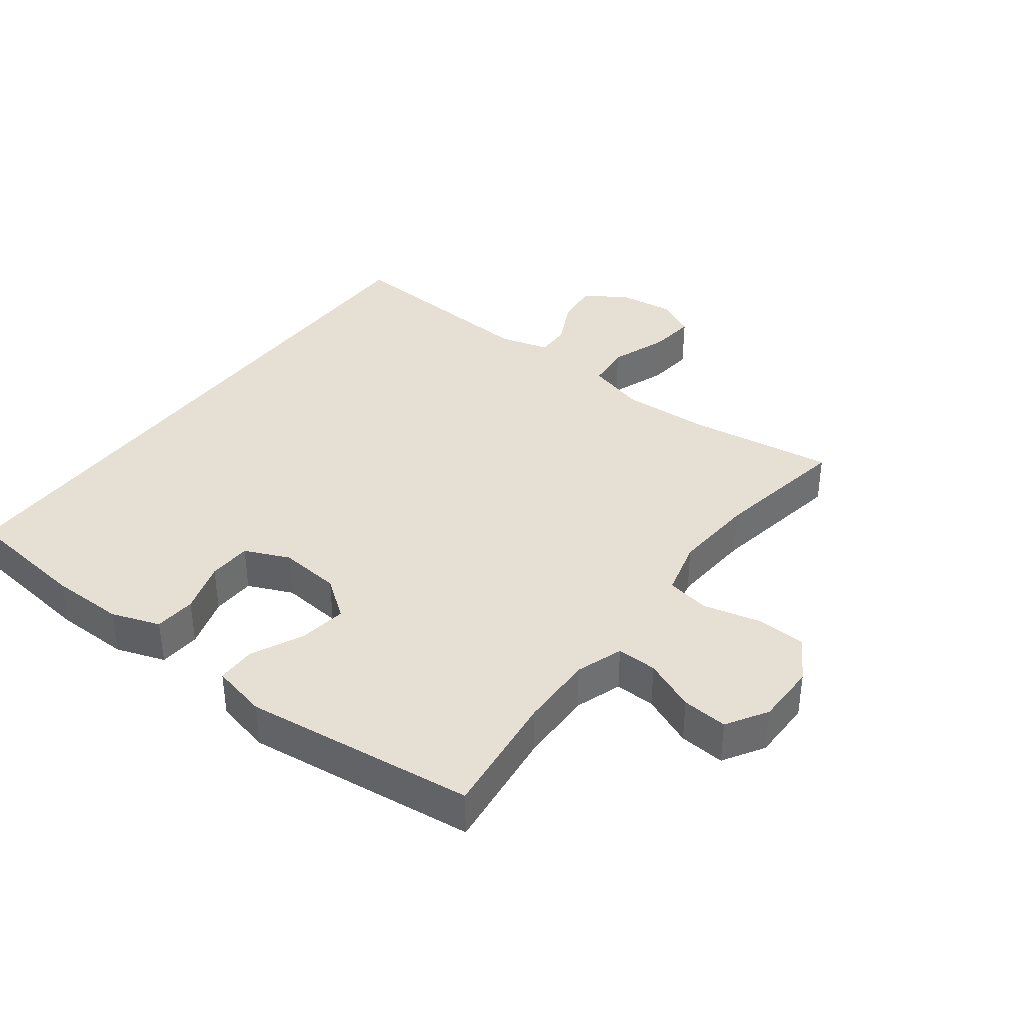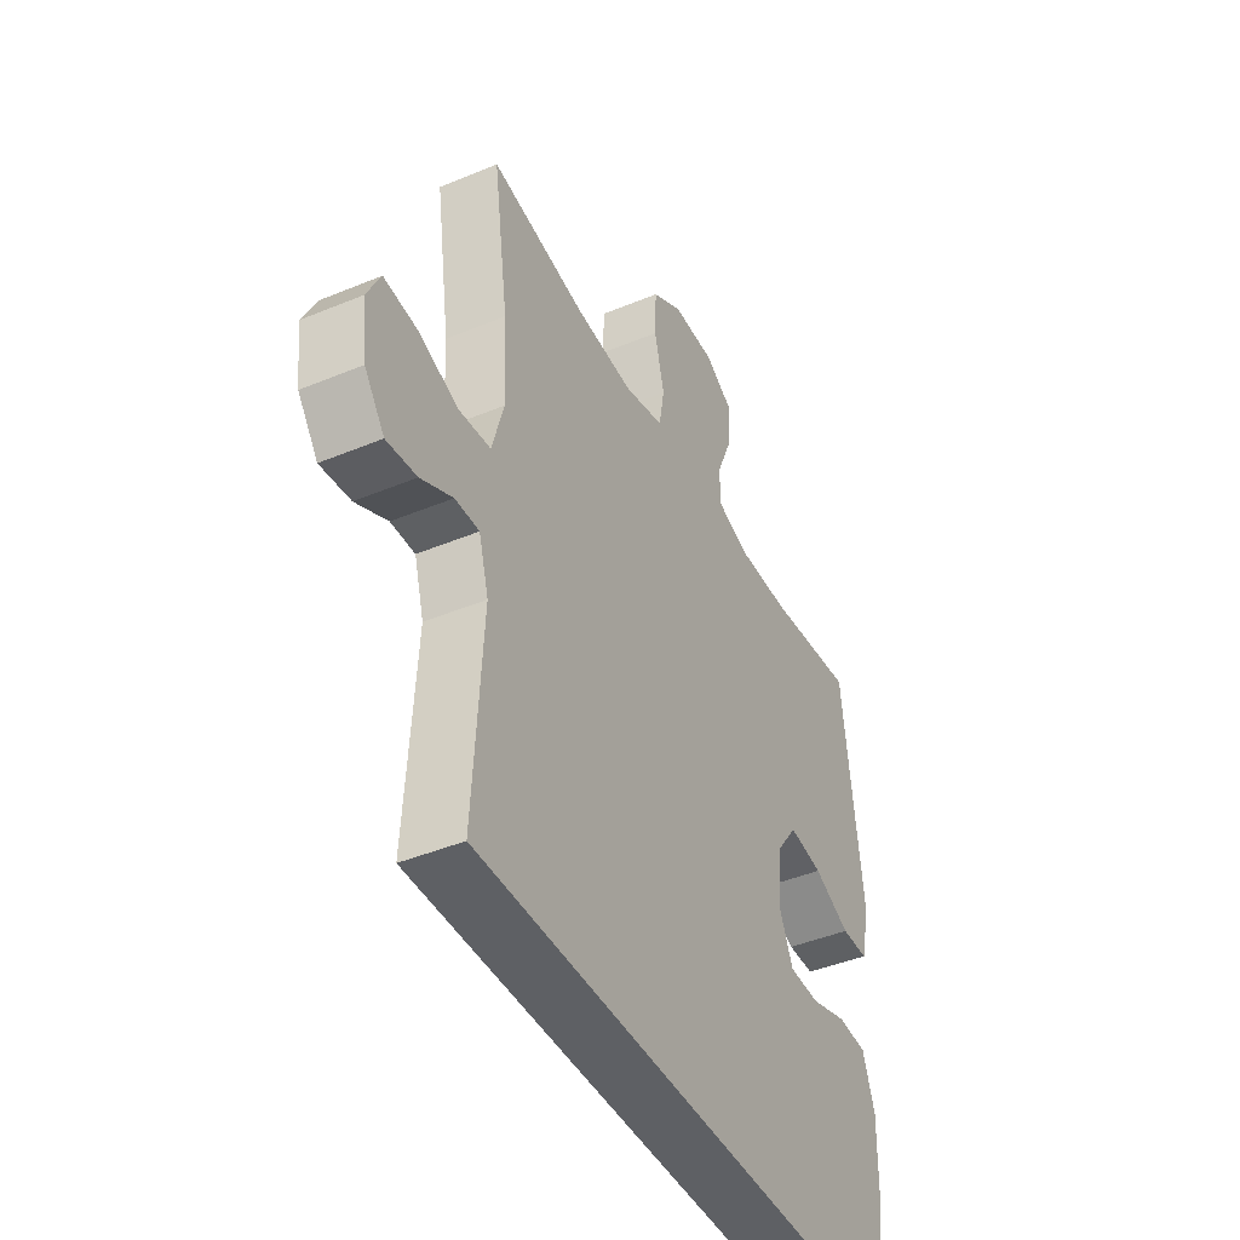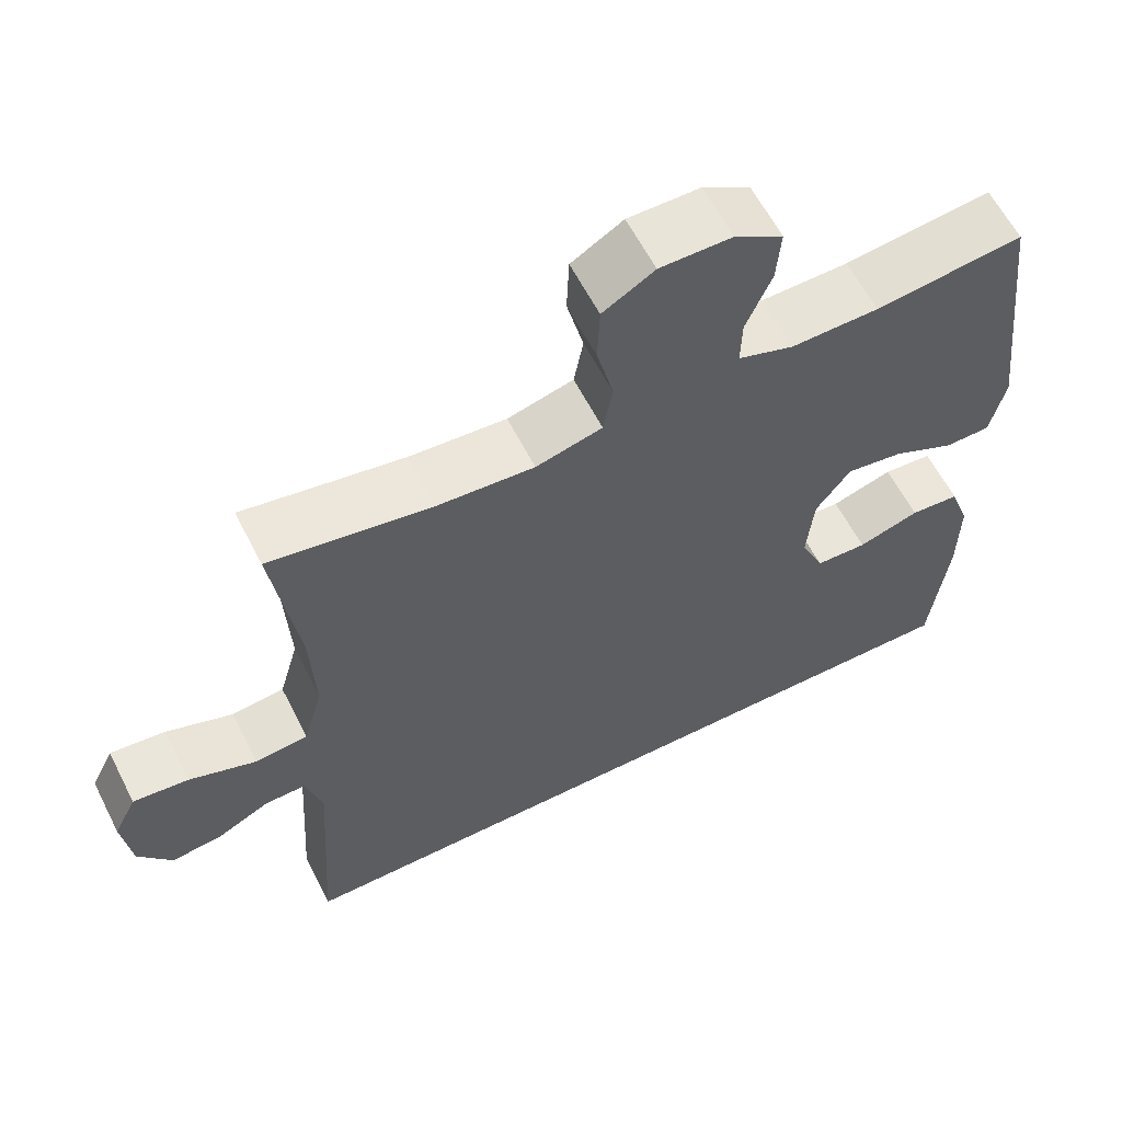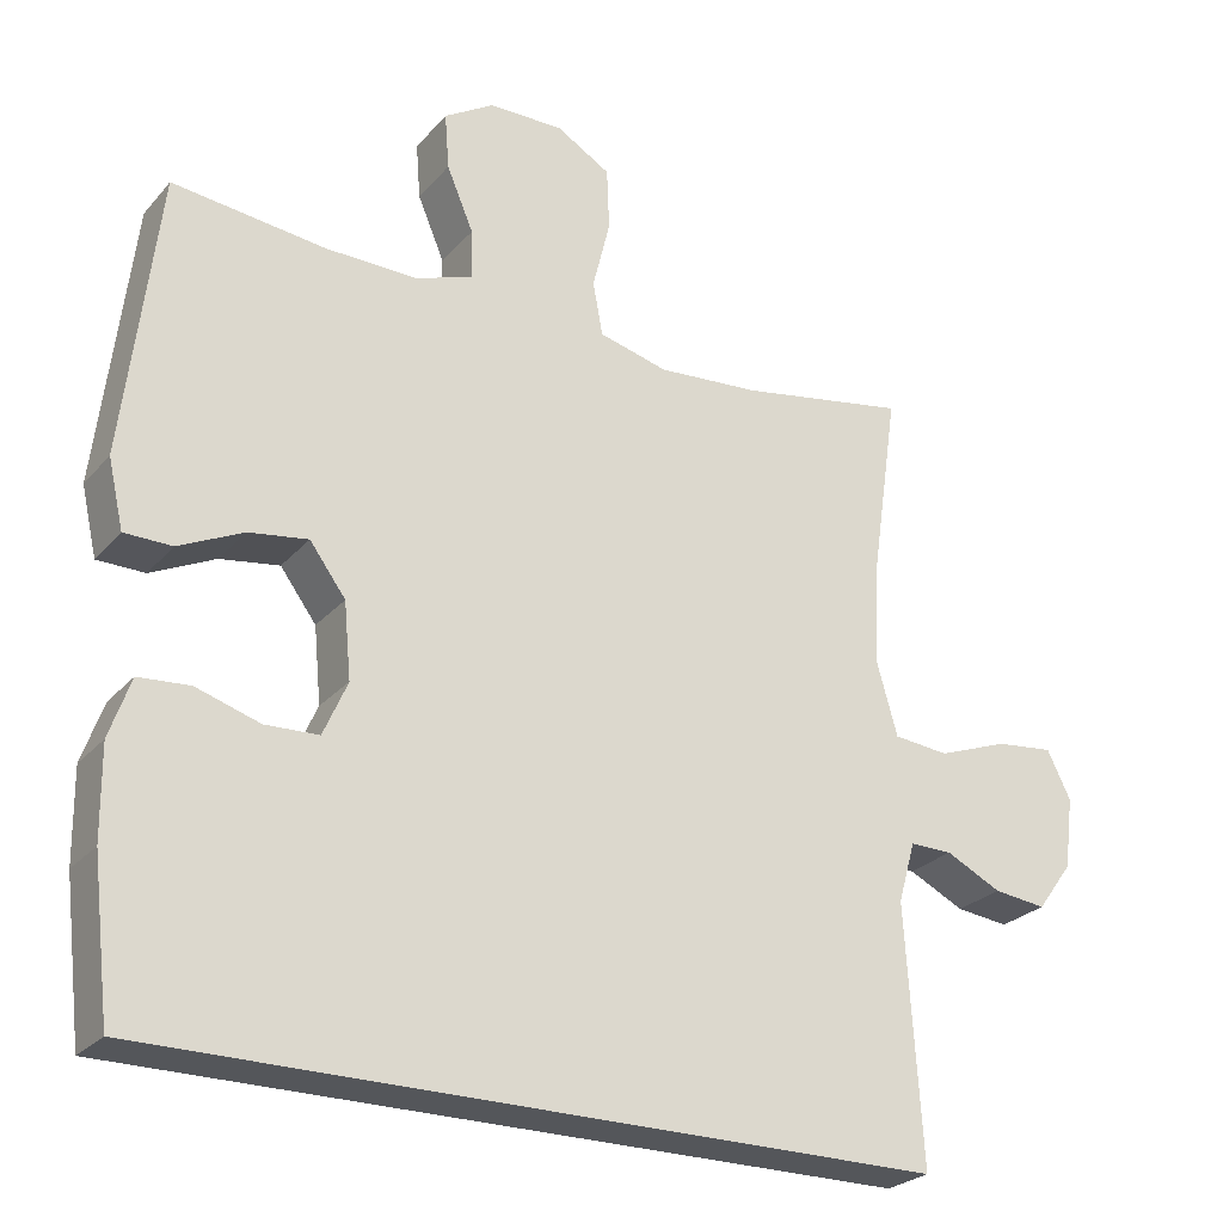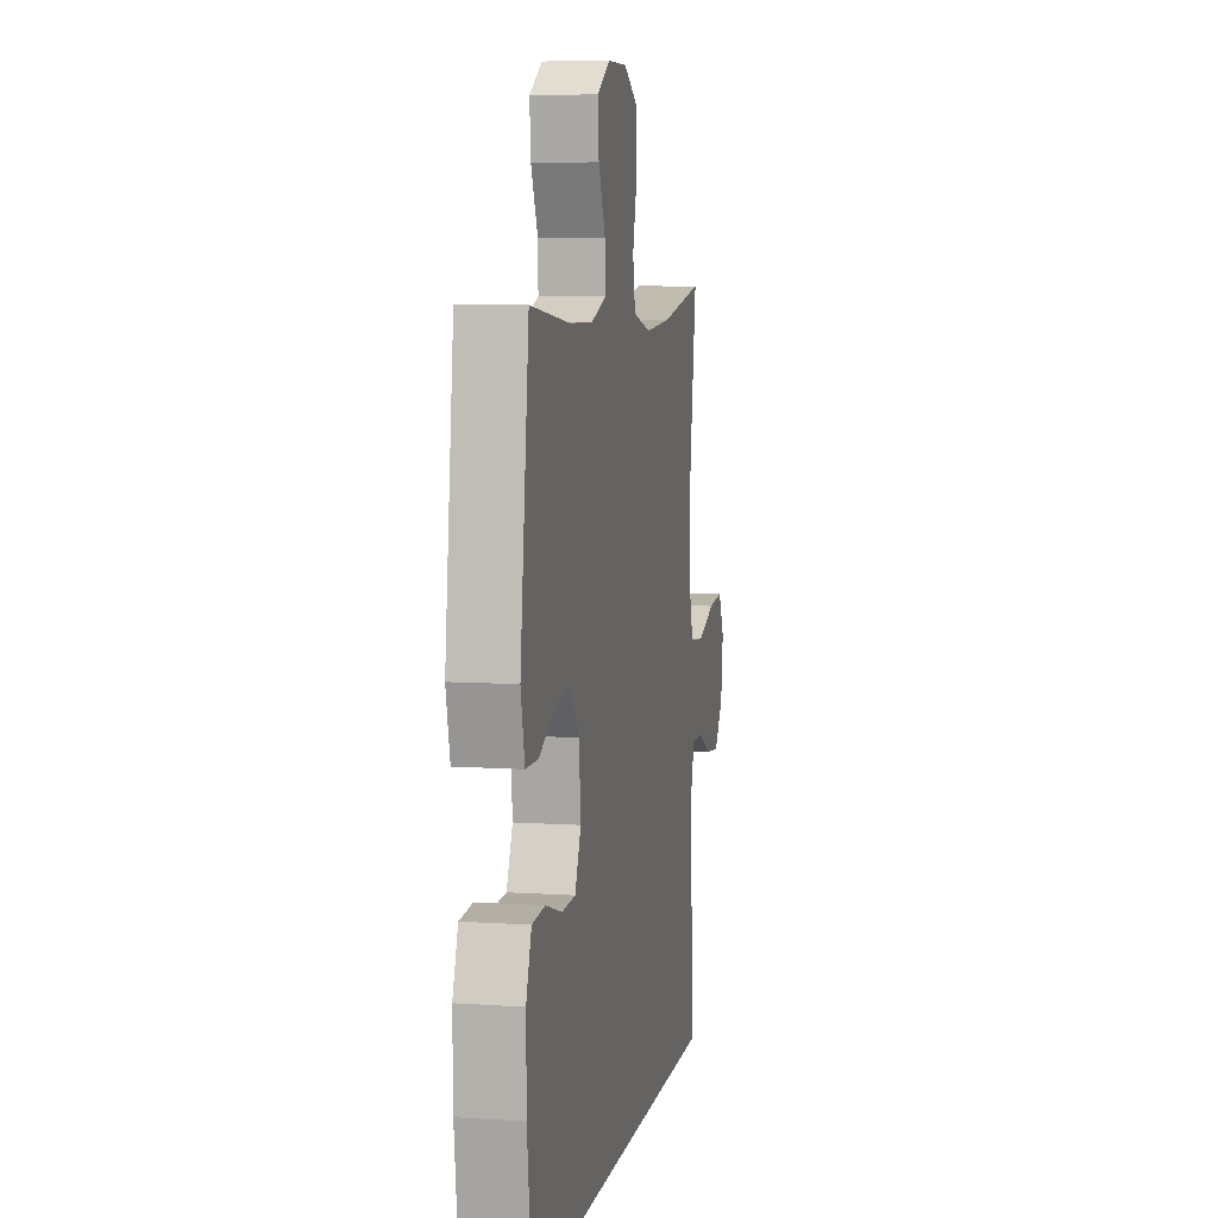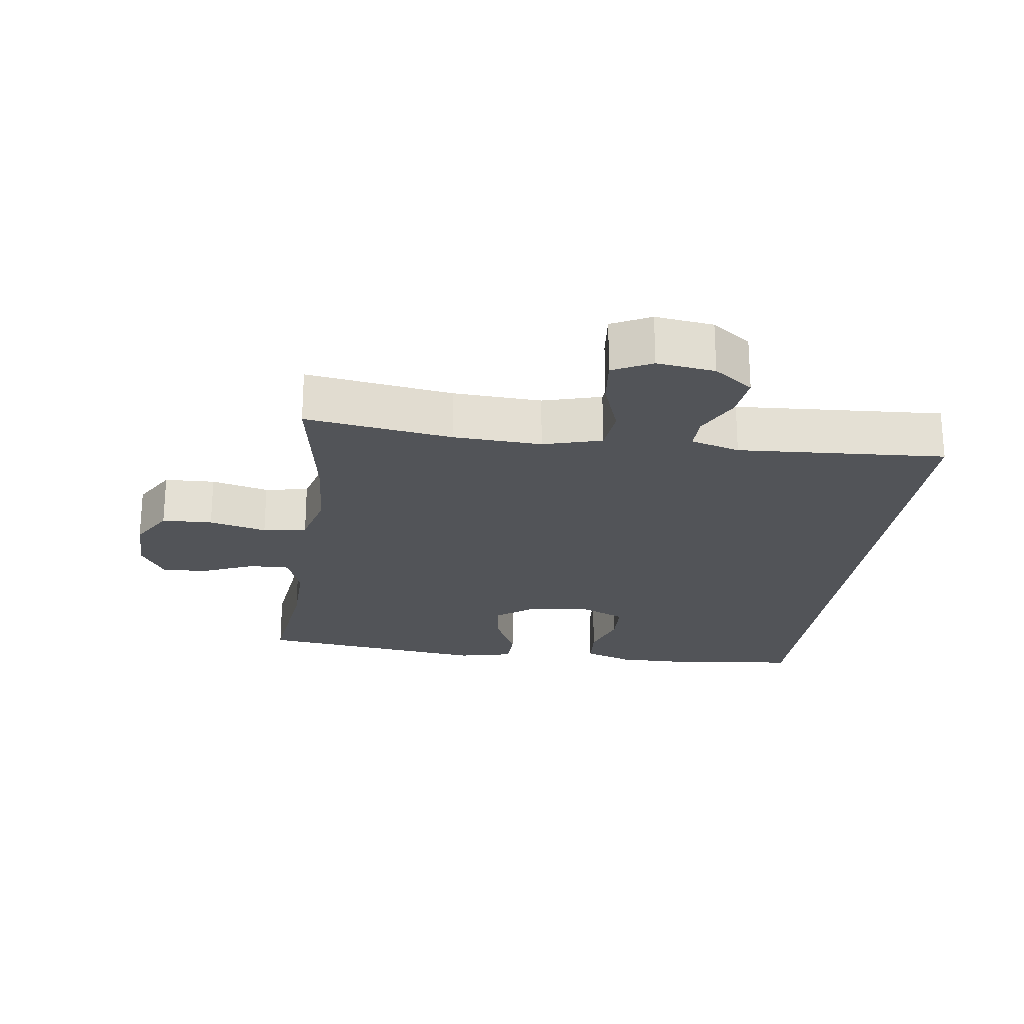
<metadata>
{"format":"obj","ext":"obj","renderer":"f3d","projection":"perspective","resolution":1024,"background":"white","views":[{"elev":37.9,"azim":-52.9,"up":"+Y"},{"elev":-43.0,"azim":116.3,"up":"+Z"},{"elev":60.7,"azim":153.1,"up":"+Z"},{"elev":-25.7,"azim":-31.0,"up":"+Z"},{"elev":7.3,"azim":-79.1,"up":"+Z"},{"elev":-23.1,"azim":82.2,"up":"+Y"}]}
</metadata>
<code>
o path26
v 0.2619 0.0375 0.4363
v 0.1318 0.0375 0.427
v 0.04352 0.0375 0.4501
v 0.0311 0.0375 0.5185
v 0.05335 0.0375 0.6087
v 0.05023 0.0375 0.6879
v -0.01854 0.0375 0.7291
v -0.1143 0.0375 0.7289
v -0.1785 0.0375 0.6896
v -0.1728 0.0375 0.6178
v -0.1386 0.0375 0.5366
v -0.137 0.0375 0.4733
v -0.2108 0.0375 0.4478
v -0.3278 0.0375 0.45
v -0.525 0.0375 0.4735
v -0.5689 0.0375 0.1095
v -0.5492 0.0375 0.02246
v -0.4885 0.0375 0.02149
v -0.4064 0.0375 0.06025
v -0.3306 0.0375 0.07139
v -0.2845 0.0375 0.008915
v -0.2754 0.0375 -0.08773
v -0.3063 0.0375 -0.1577
v -0.3748 0.0375 -0.1603
v -0.4567 0.0375 -0.1345
v -0.5221 0.0375 -0.1393
v -0.5492 0.0375 -0.2159
v -0.5479 0.0375 -0.3328
v -0.525 0.0375 -0.5282
v 0.4769 0.0375 -0.5282
v 0.4565 0.0375 -0.2021
v 0.4784 0.0375 -0.125
v 0.5324 0.0375 -0.1257
v 0.6035 0.0375 -0.1612
v 0.6709 0.0375 -0.1692
v 0.7159 0.0375 -0.1078
v 0.7276 0.0375 -0.01648
v 0.6972 0.0375 0.0448
v 0.6232 0.0375 0.03695
v 0.5334 0.0375 0.004164
v 0.4628 0.0375 0.01143
v 0.4368 0.0375 0.1033
v 0.4434 0.0375 0.2422
v 0.4769 0.0375 0.4735
v 0.2619 -0.0375 0.4363
v 0.1318 -0.0375 0.427
v 0.04352 -0.0375 0.4501
v 0.0311 -0.0375 0.5185
v 0.05335 -0.0375 0.6087
v 0.05023 -0.0375 0.6879
v -0.01854 -0.0375 0.7291
v -0.1143 -0.0375 0.7289
v -0.1785 -0.0375 0.6896
v -0.1728 -0.0375 0.6178
v -0.1386 -0.0375 0.5366
v -0.137 -0.0375 0.4733
v -0.2108 -0.0375 0.4478
v -0.3278 -0.0375 0.45
v -0.525 -0.0375 0.4735
v -0.5689 -0.0375 0.1095
v -0.5492 -0.0375 0.02246
v -0.4885 -0.0375 0.02149
v -0.4064 -0.0375 0.06025
v -0.3306 -0.0375 0.07139
v -0.2845 -0.0375 0.008915
v -0.2754 -0.0375 -0.08773
v -0.3063 -0.0375 -0.1577
v -0.3748 -0.0375 -0.1603
v -0.4567 -0.0375 -0.1345
v -0.5221 -0.0375 -0.1393
v -0.5492 -0.0375 -0.2159
v -0.5479 -0.0375 -0.3328
v -0.525 -0.0375 -0.5282
v 0.4769 -0.0375 -0.5282
v 0.4565 -0.0375 -0.2021
v 0.4784 -0.0375 -0.125
v 0.5324 -0.0375 -0.1257
v 0.6035 -0.0375 -0.1612
v 0.6709 -0.0375 -0.1692
v 0.7159 -0.0375 -0.1078
v 0.7276 -0.0375 -0.01648
v 0.6972 -0.0375 0.0448
v 0.6232 -0.0375 0.03695
v 0.5334 -0.0375 0.004164
v 0.4628 -0.0375 0.01143
v 0.4368 -0.0375 0.1033
v 0.4434 -0.0375 0.2422
v 0.4769 -0.0375 0.4735
v -0.525 0.0375 -0.5282
v -0.525 0.0375 -0.5282
v 0.4769 0.0375 -0.5282
v 0.4769 0.0375 -0.5282
v -0.5479 0.0375 -0.3328
v -0.5492 0.0375 -0.2159
v 0.4565 0.0375 -0.2021
v -0.5221 0.0375 -0.1393
v -0.5221 0.0375 -0.1393
v -0.3063 0.0375 -0.1577
v -0.3063 0.0375 -0.1577
v -0.3748 0.0375 -0.1603
v 0.4784 0.0375 -0.125
v 0.4784 0.0375 -0.125
v 0.6035 0.0375 -0.1612
v 0.6709 0.0375 -0.1692
v 0.6709 0.0375 -0.1692
v 0.7159 0.0375 -0.1078
v 0.5324 0.0375 -0.1257
v -0.4567 0.0375 -0.1345
v -0.2754 0.0375 -0.08773
v 0.7276 0.0375 -0.01648
v -0.2845 0.0375 0.008915
v 0.6972 0.0375 0.0448
v 0.6972 0.0375 0.0448
v 0.5334 0.0375 0.004164
v 0.4628 0.0375 0.01143
v 0.4628 0.0375 0.01143
v 0.6232 0.0375 0.03695
v -0.3306 0.0375 0.07139
v -0.3306 0.0375 0.07139
v 0.4368 0.0375 0.1033
v -0.5492 0.0375 0.02246
v -0.5492 0.0375 0.02246
v -0.4885 0.0375 0.02149
v -0.4064 0.0375 0.06025
v -0.5689 0.0375 0.1095
v 0.4434 0.0375 0.2422
v -0.525 0.0375 0.4735
v -0.525 0.0375 0.4735
v -0.2108 0.0375 0.4478
v -0.3278 0.0375 0.45
v 0.1318 0.0375 0.427
v 0.04352 0.0375 0.4501
v 0.04352 0.0375 0.4501
v 0.2619 0.0375 0.4363
v 0.4769 0.0375 0.4735
v 0.4769 0.0375 0.4735
v -0.137 0.0375 0.4733
v -0.137 0.0375 0.4733
v 0.0311 0.0375 0.5185
v -0.1386 0.0375 0.5366
v 0.05335 0.0375 0.6087
v -0.1728 0.0375 0.6178
v 0.05023 0.0375 0.6879
v -0.1785 0.0375 0.6896
v -0.1785 0.0375 0.6896
v -0.01854 0.0375 0.7291
v -0.1143 0.0375 0.7289
v -0.525 -0.0375 -0.5282
v -0.525 -0.0375 -0.5282
v 0.4769 -0.0375 -0.5282
v 0.4769 -0.0375 -0.5282
v -0.5479 -0.0375 -0.3328
v -0.5492 -0.0375 -0.2159
v 0.4565 -0.0375 -0.2021
v -0.5221 -0.0375 -0.1393
v -0.5221 -0.0375 -0.1393
v -0.3063 -0.0375 -0.1577
v -0.3063 -0.0375 -0.1577
v -0.3748 -0.0375 -0.1603
v 0.4784 -0.0375 -0.125
v 0.4784 -0.0375 -0.125
v 0.6035 -0.0375 -0.1612
v 0.6709 -0.0375 -0.1692
v 0.6709 -0.0375 -0.1692
v 0.7159 -0.0375 -0.1078
v 0.5324 -0.0375 -0.1257
v -0.4567 -0.0375 -0.1345
v -0.2754 -0.0375 -0.08773
v 0.7276 -0.0375 -0.01648
v -0.2845 -0.0375 0.008915
v 0.6972 -0.0375 0.0448
v 0.6972 -0.0375 0.0448
v 0.5334 -0.0375 0.004164
v 0.4628 -0.0375 0.01143
v 0.4628 -0.0375 0.01143
v 0.6232 -0.0375 0.03695
v -0.3306 -0.0375 0.07139
v -0.3306 -0.0375 0.07139
v 0.4368 -0.0375 0.1033
v -0.5492 -0.0375 0.02246
v -0.5492 -0.0375 0.02246
v -0.4885 -0.0375 0.02149
v -0.4064 -0.0375 0.06025
v -0.5689 -0.0375 0.1095
v 0.4434 -0.0375 0.2422
v -0.525 -0.0375 0.4735
v -0.525 -0.0375 0.4735
v -0.2108 -0.0375 0.4478
v -0.3278 -0.0375 0.45
v 0.1318 -0.0375 0.427
v 0.04352 -0.0375 0.4501
v 0.04352 -0.0375 0.4501
v 0.2619 -0.0375 0.4363
v 0.4769 -0.0375 0.4735
v 0.4769 -0.0375 0.4735
v -0.137 -0.0375 0.4733
v -0.137 -0.0375 0.4733
v 0.0311 -0.0375 0.5185
v -0.1386 -0.0375 0.5366
v 0.05335 -0.0375 0.6087
v -0.1728 -0.0375 0.6178
v 0.05023 -0.0375 0.6879
v -0.1785 -0.0375 0.6896
v -0.1785 -0.0375 0.6896
v -0.01854 -0.0375 0.7291
v -0.1143 -0.0375 0.7289
f 174 179 168
f 189 177 188
f 148 157 152
f 183 184 182
f 190 191 170
f 191 196 170
f 199 200 201
f 177 189 183
f 153 167 155
f 198 199 196
f 160 174 154
f 206 201 205
f 157 159 152
f 154 168 157
f 170 188 177
f 154 174 168
f 166 173 160
f 165 176 162
f 170 196 188
f 179 190 170
f 150 157 148
f 185 190 179
f 184 189 186
f 190 185 193
f 160 173 174
f 168 179 170
f 173 166 176
f 201 206 203
f 200 199 198
f 176 169 171
f 183 189 184
f 154 157 150
f 162 176 166
f 163 165 162
f 169 176 165
f 182 184 180
f 153 159 167
f 205 201 200
f 152 159 153
f 202 205 200
f 193 185 194
f 198 196 191
f 90 92 151 149
f 28 29 73 72
f 27 28 72 71
f 30 31 75 74
f 97 27 71 156
f 99 24 68 158
f 31 102 161 75
f 34 105 164 78
f 35 36 80 79
f 33 34 78 77
f 25 26 70 69
f 24 25 69 68
f 22 23 67 66
f 32 33 77 76
f 36 37 81 80
f 21 22 66 65
f 37 113 172 81
f 40 116 175 84
f 39 40 84 83
f 38 39 83 82
f 119 21 65 178
f 41 42 86 85
f 122 18 62 181
f 18 19 63 62
f 16 17 61 60
f 19 20 64 63
f 42 43 87 86
f 128 16 60 187
f 13 14 58 57
f 2 133 192 46
f 1 2 46 45
f 43 136 195 87
f 138 13 57 197
f 3 4 48 47
f 44 1 45 88
f 14 15 59 58
f 11 12 56 55
f 4 5 49 48
f 10 11 55 54
f 5 6 50 49
f 145 10 54 204
f 6 7 51 50
f 8 9 53 52
f 7 8 52 51
f 115 109 120
f 130 129 118
f 89 93 98
f 124 123 125
f 131 111 132
f 132 111 137
f 140 142 141
f 118 124 130
f 94 96 108
f 139 137 140
f 101 95 115
f 147 146 142
f 98 93 100
f 95 98 109
f 111 118 129
f 95 109 115
f 107 101 114
f 106 103 117
f 111 129 137
f 120 111 131
f 91 89 98
f 126 120 131
f 125 127 130
f 131 134 126
f 101 115 114
f 109 111 120
f 114 117 107
f 142 144 147
f 141 139 140
f 117 112 110
f 124 125 130
f 95 91 98
f 103 107 117
f 104 103 106
f 110 106 117
f 123 121 125
f 94 108 100
f 146 141 142
f 93 94 100
f 143 141 146
f 134 135 126
f 139 132 137

</code>
